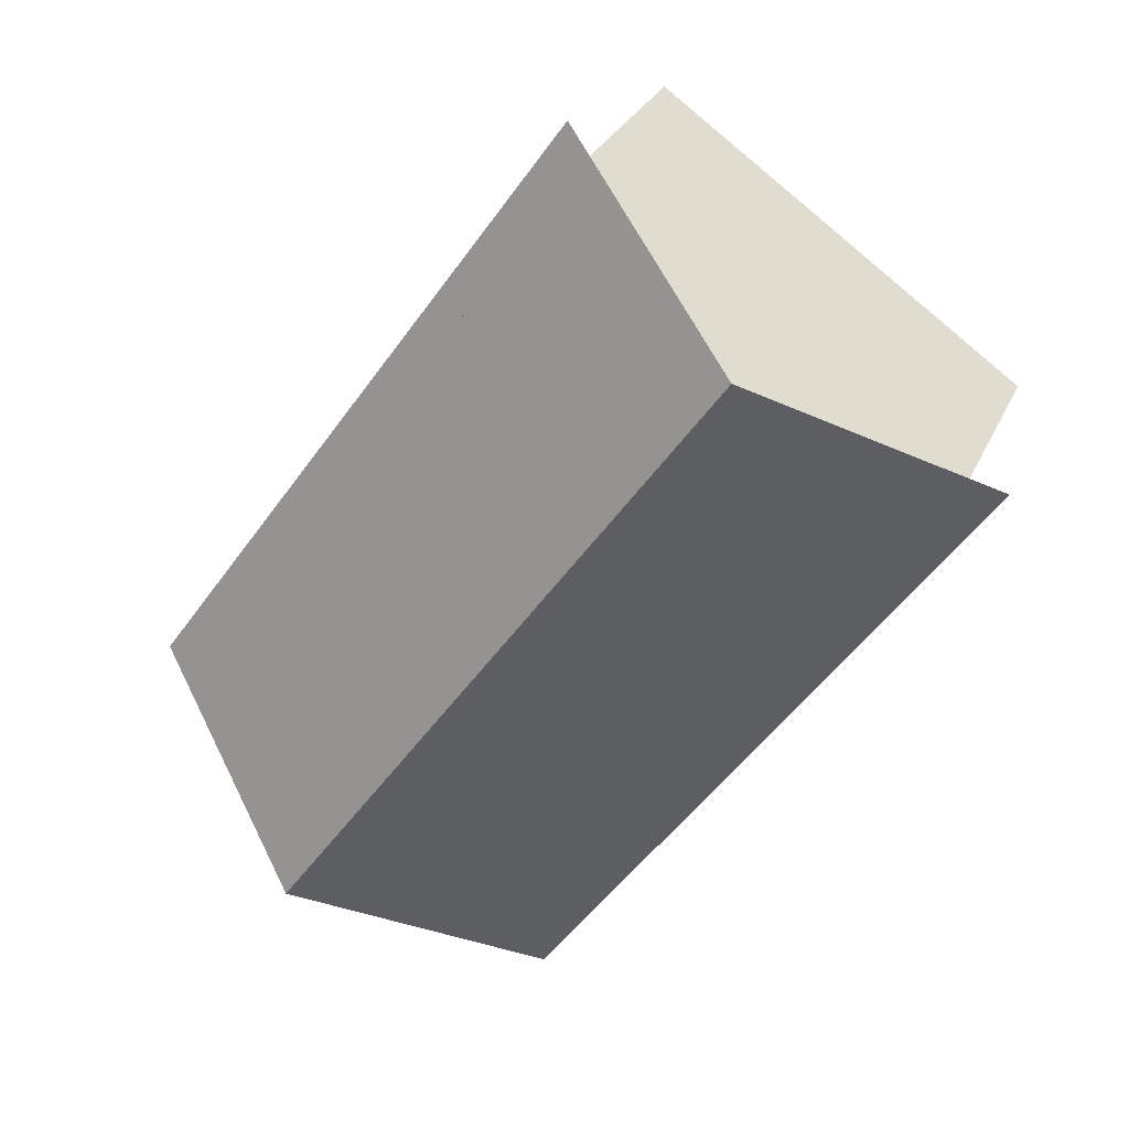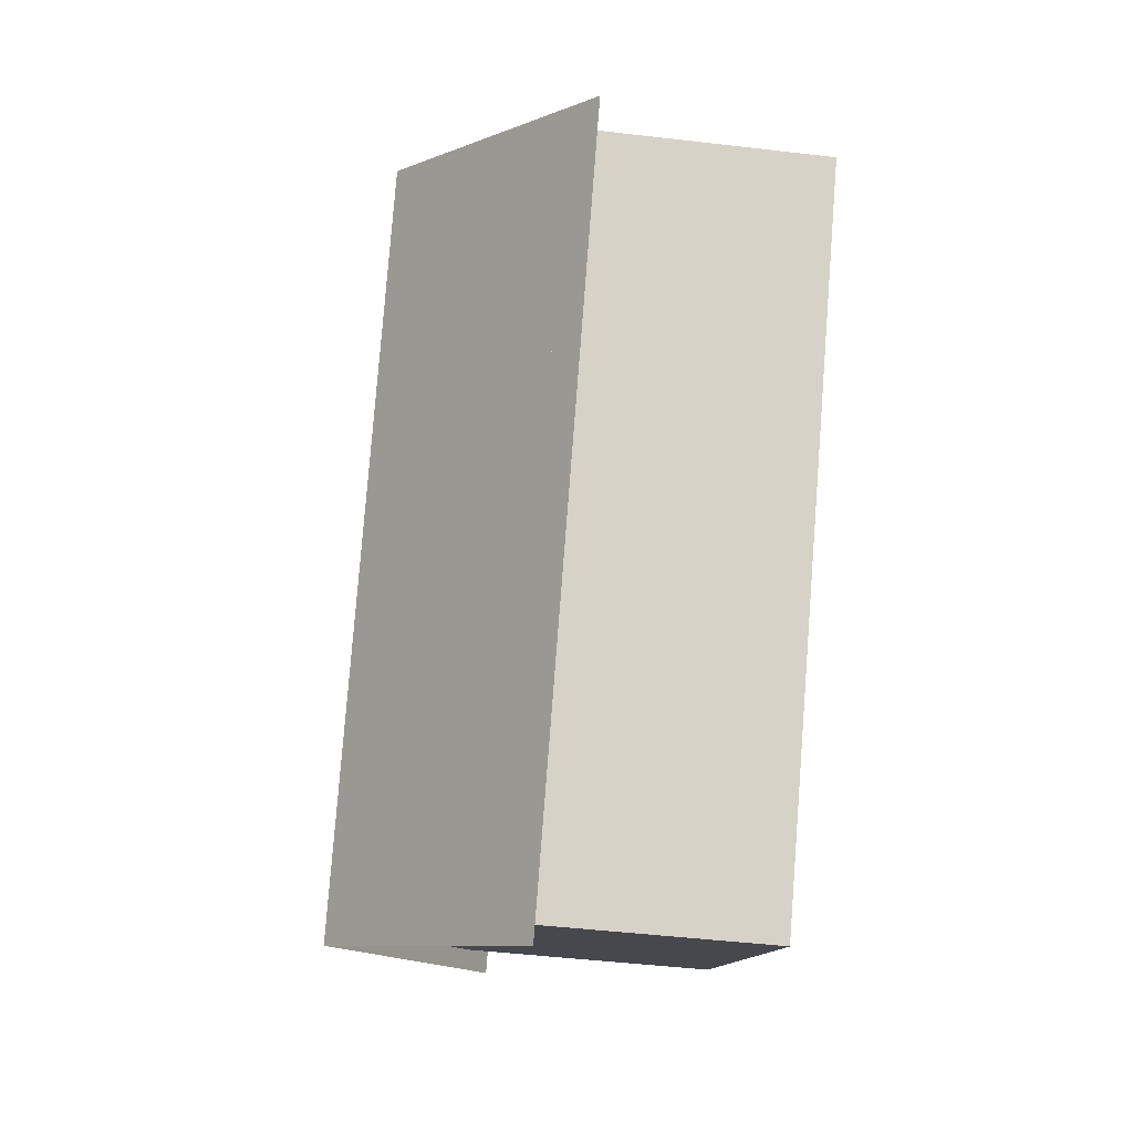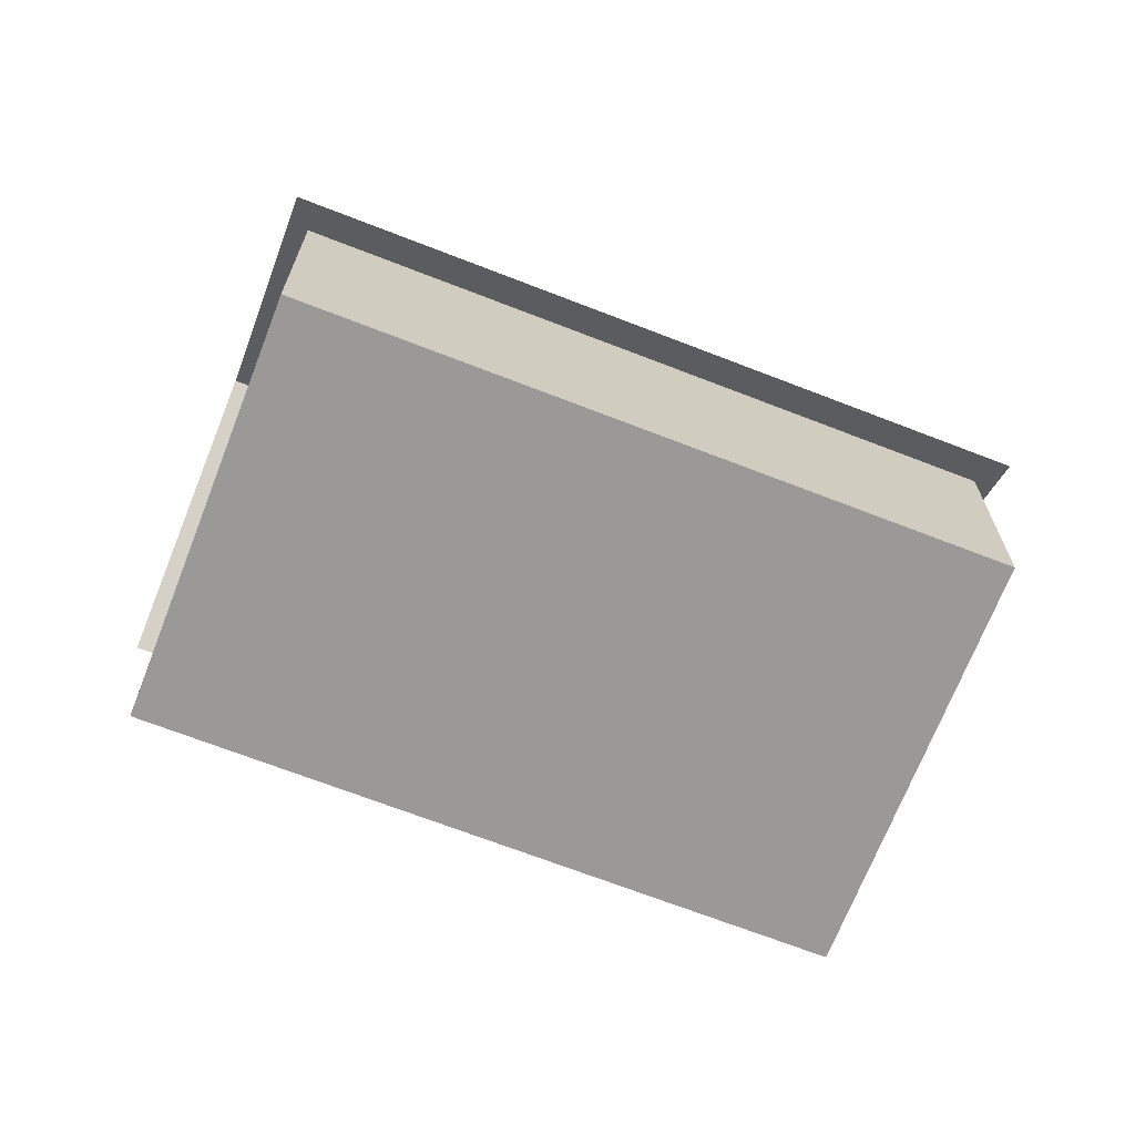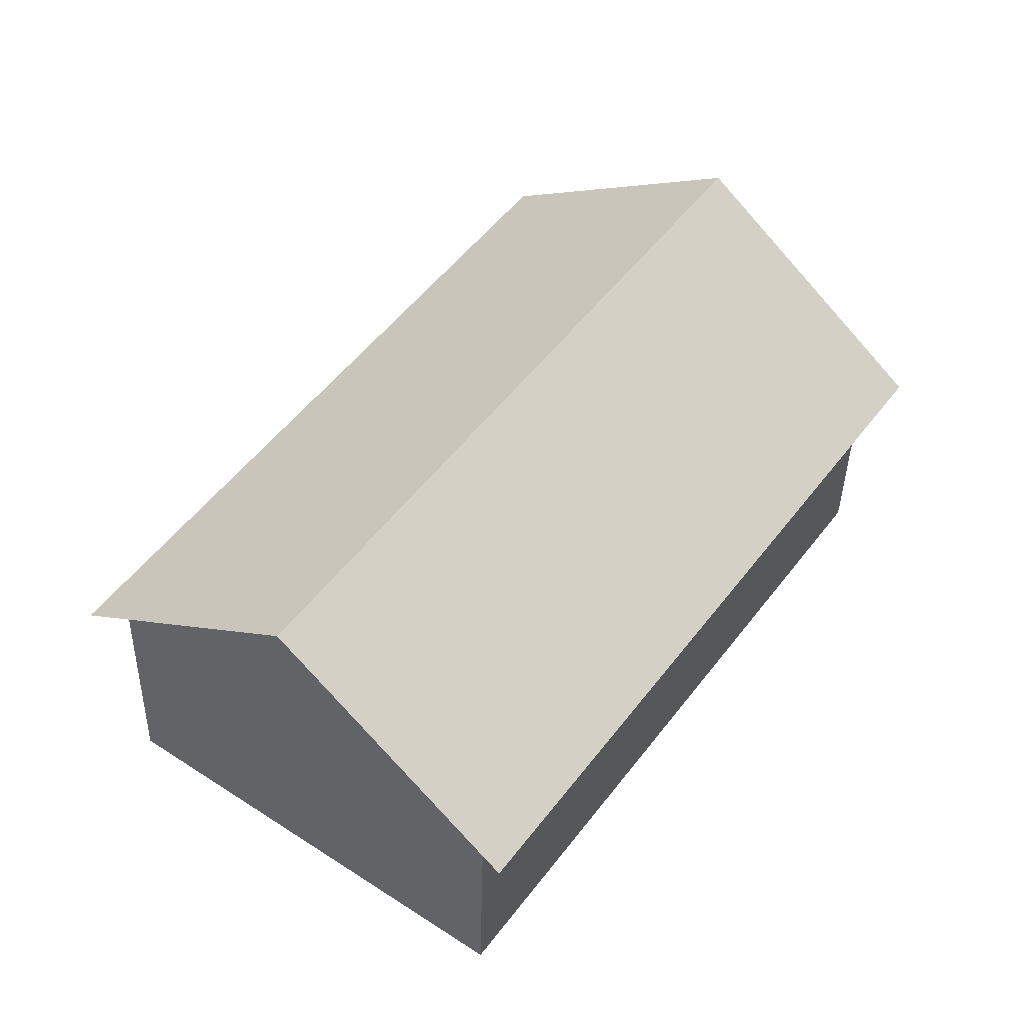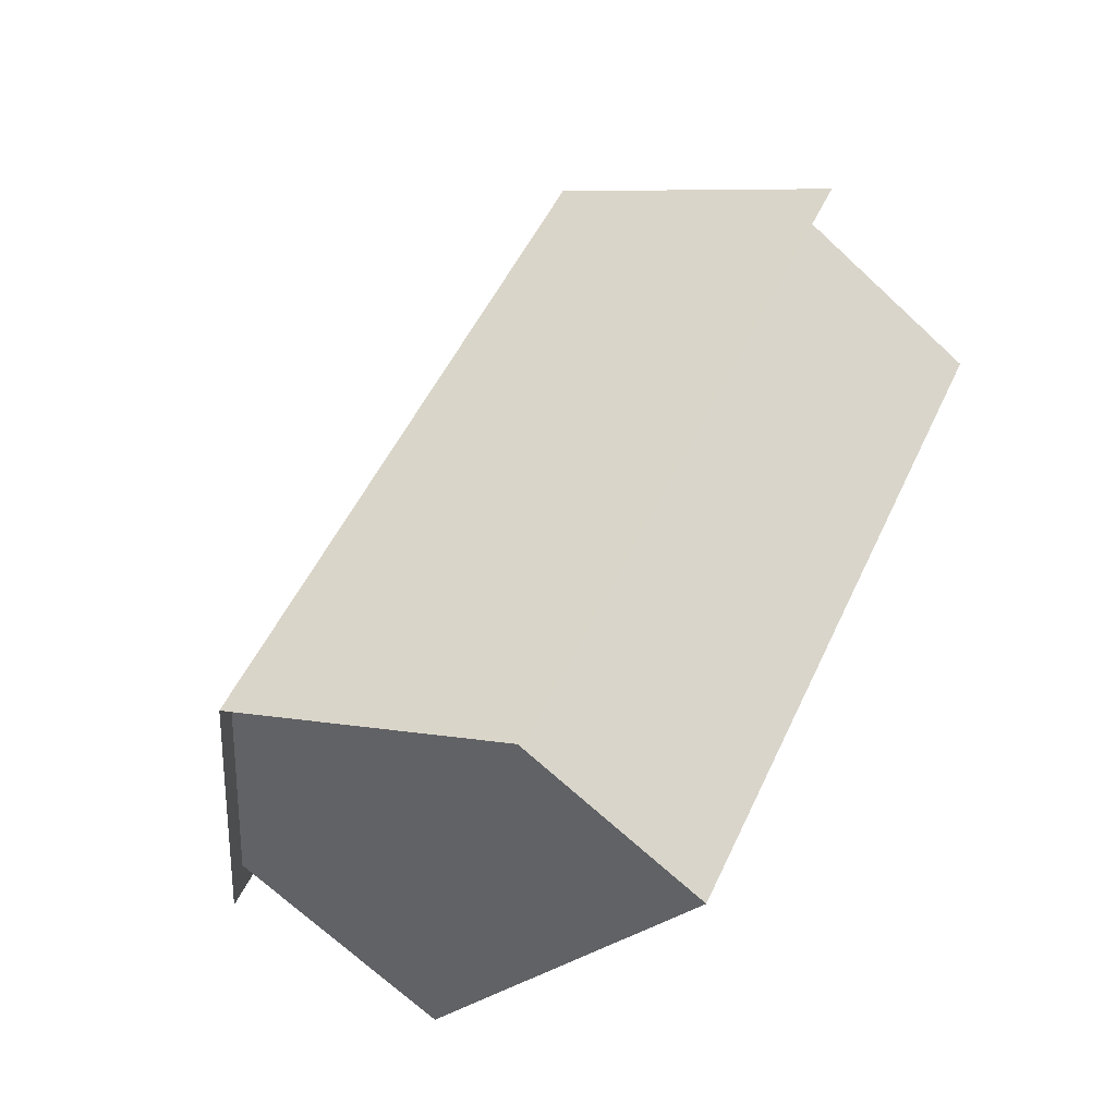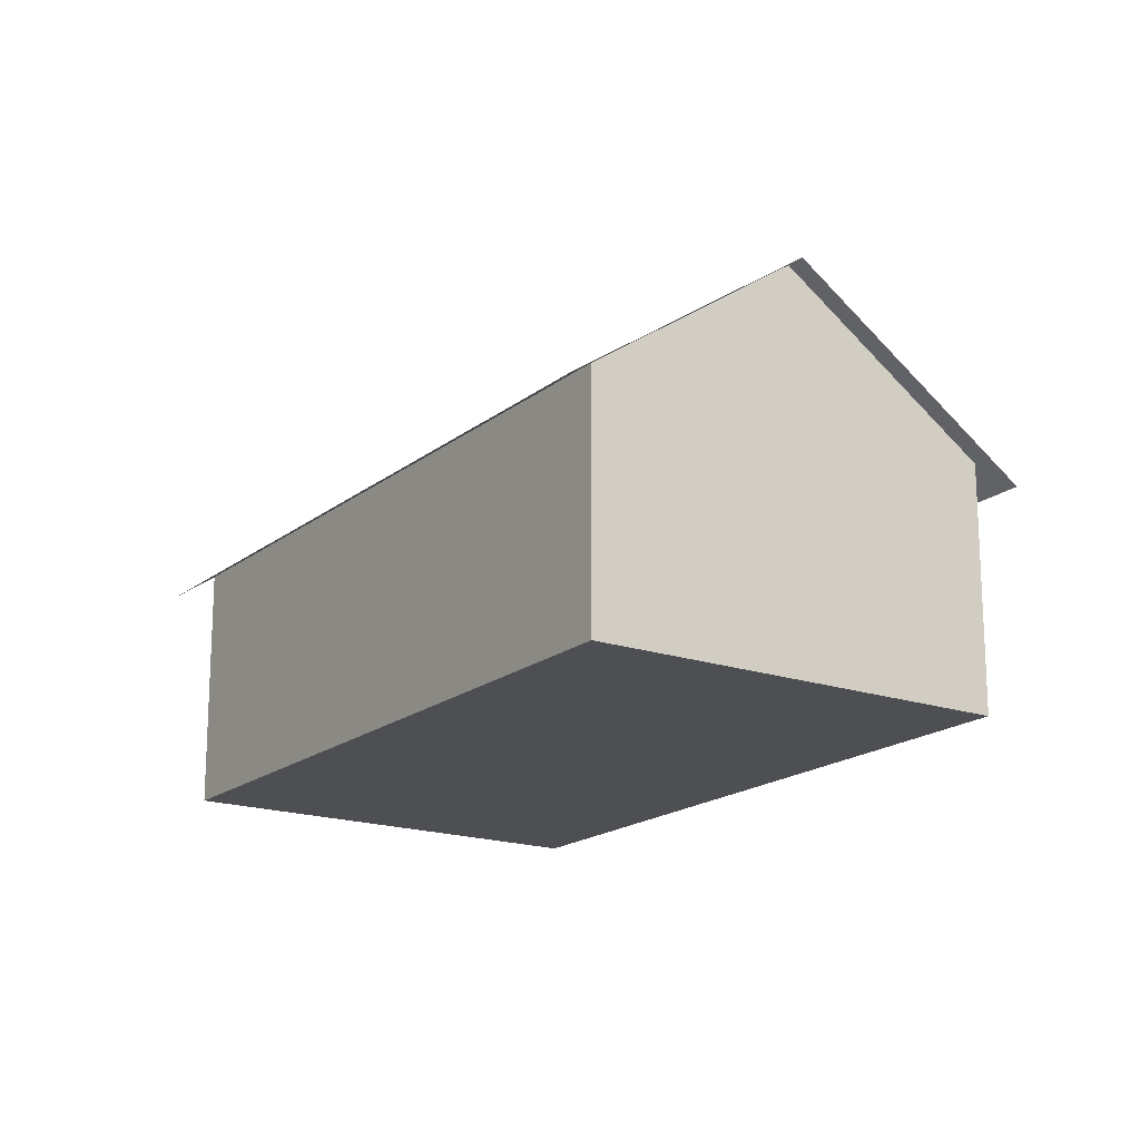
<metadata>
{"format":"obj","ext":"obj","renderer":"f3d","projection":"perspective","resolution":1024,"background":"white","views":[{"elev":28.3,"azim":20.3,"up":"+Y"},{"elev":-46.9,"azim":82.4,"up":"+Y"},{"elev":-69.1,"azim":33.4,"up":"+Z"},{"elev":-38.9,"azim":-1.2,"up":"+Y"},{"elev":-69.5,"azim":47.0,"up":"+Y"},{"elev":-18.0,"azim":110.7,"up":"+Z"}]}
</metadata>
<code>
v -7.96 -3.037 4.182
v -4.098 -5.777 7.376
v 4.098 5.777 7.376
v 0.2354 8.516 4.182
v -0.2355 -8.516 4.182
v 7.96 3.037 4.182
v 0.5208 7.85 0
v -7.237 -3.087 0
v -7.237 -3.087 4.599
v 0.5208 7.85 4.599
v -0.5208 -7.85 0
v 7.237 3.087 0
v 7.237 3.087 4.599
v -0.5208 -7.85 4.599
v -3.879 -5.469 7.376
v 3.879 5.469 7.376
f 1 2 3
f 4 1 3
f 2 5 6
f 3 2 6
f 7 8 9 10
f 11 12 13 14
f 9 15 14
f 8 9 14
f 11 8 14
f 13 16 10
f 12 13 7
f 7 13 10
f 8 11 12
f 7 8 12

</code>
